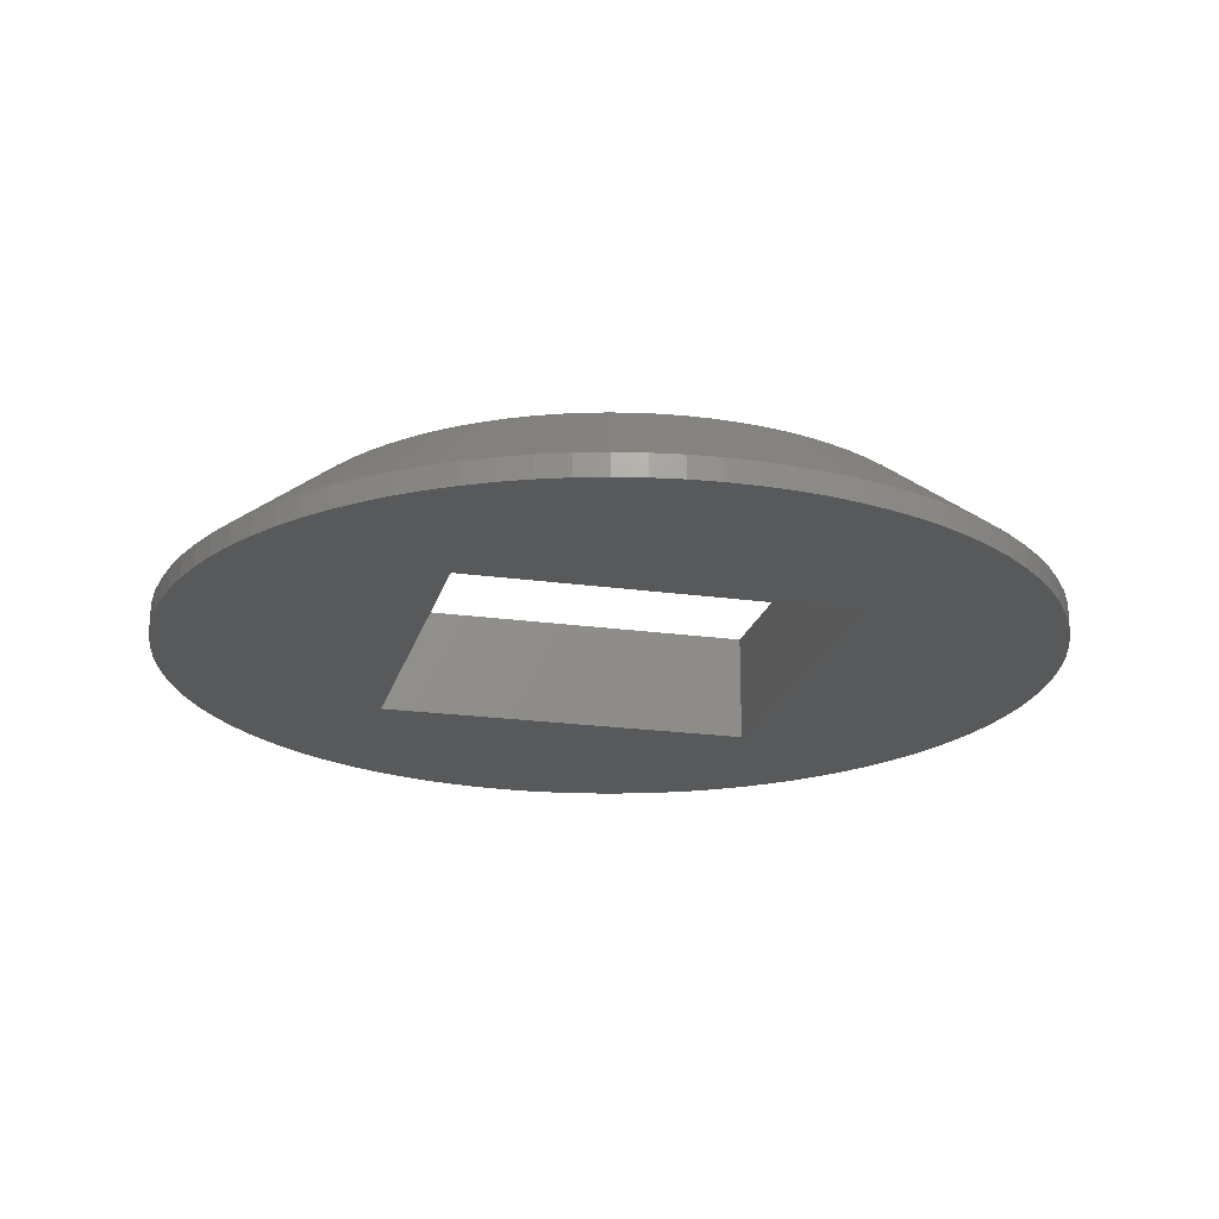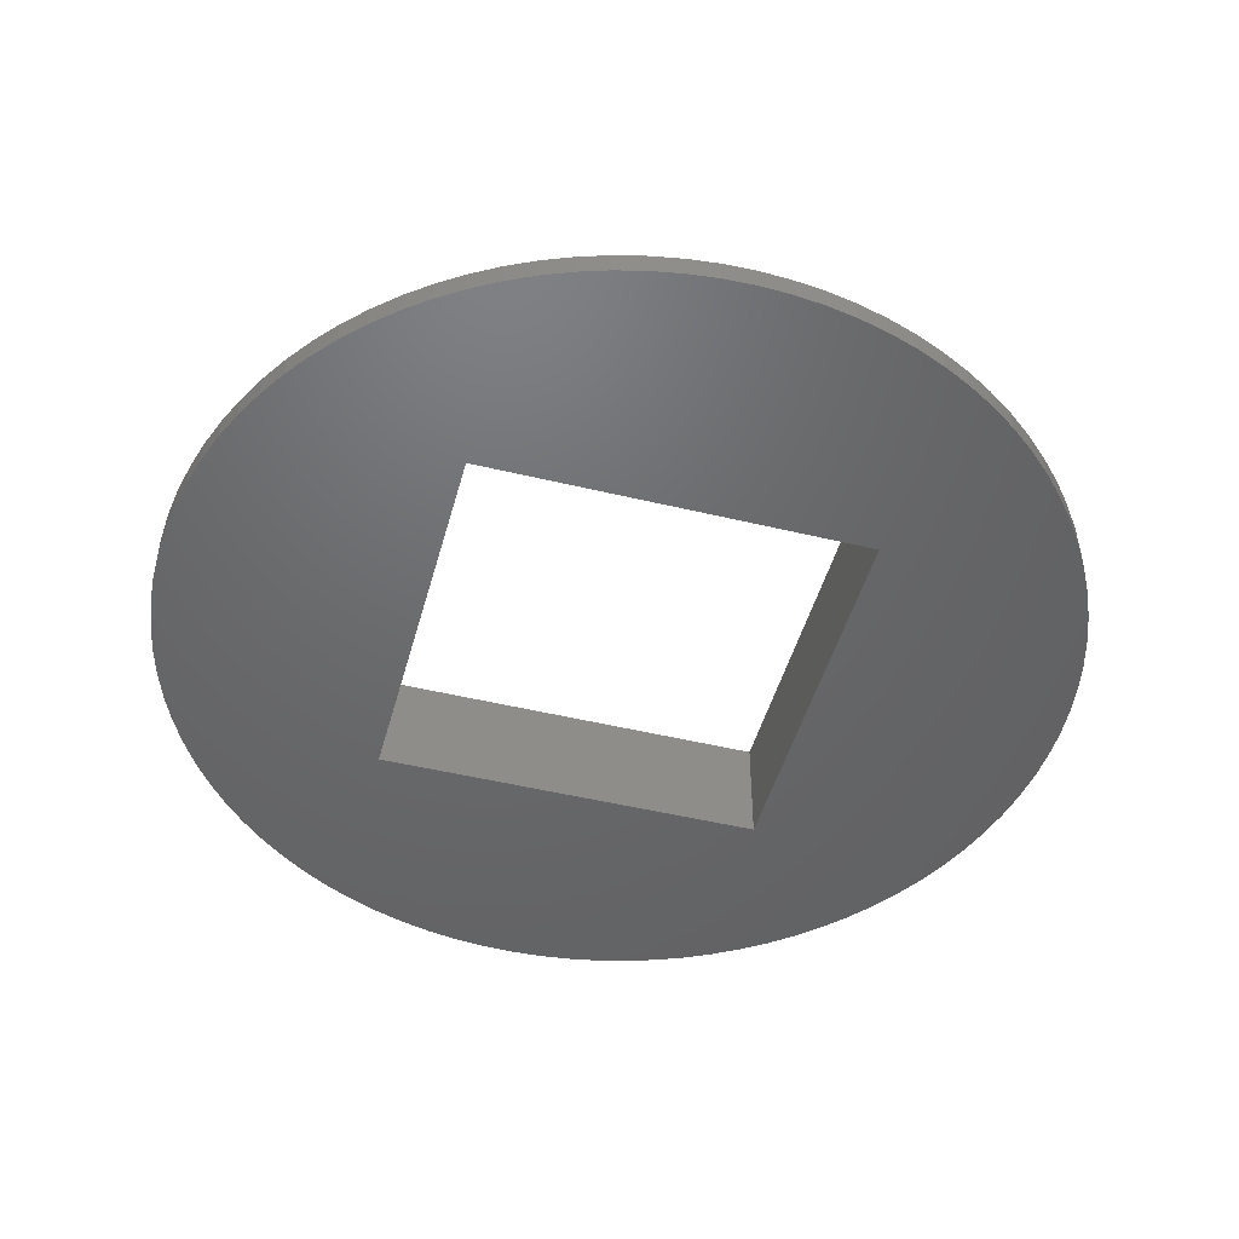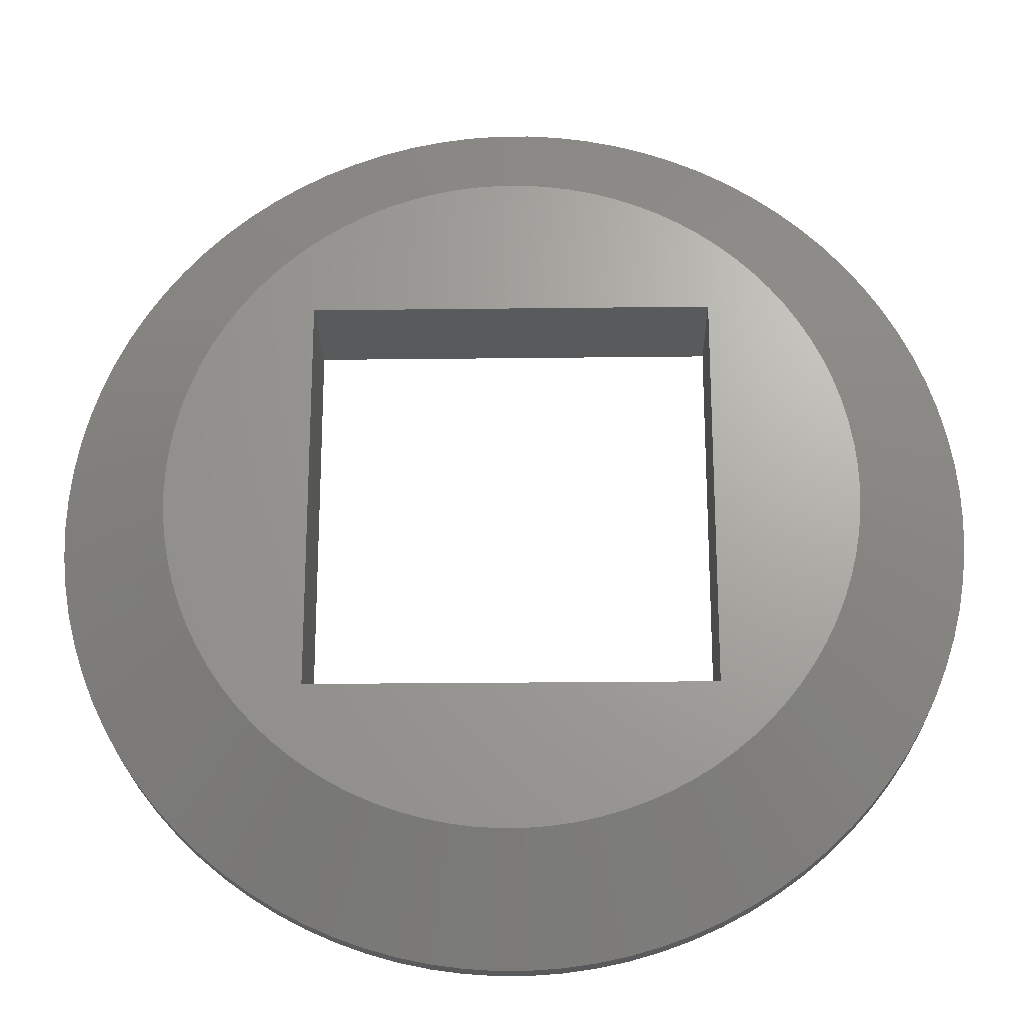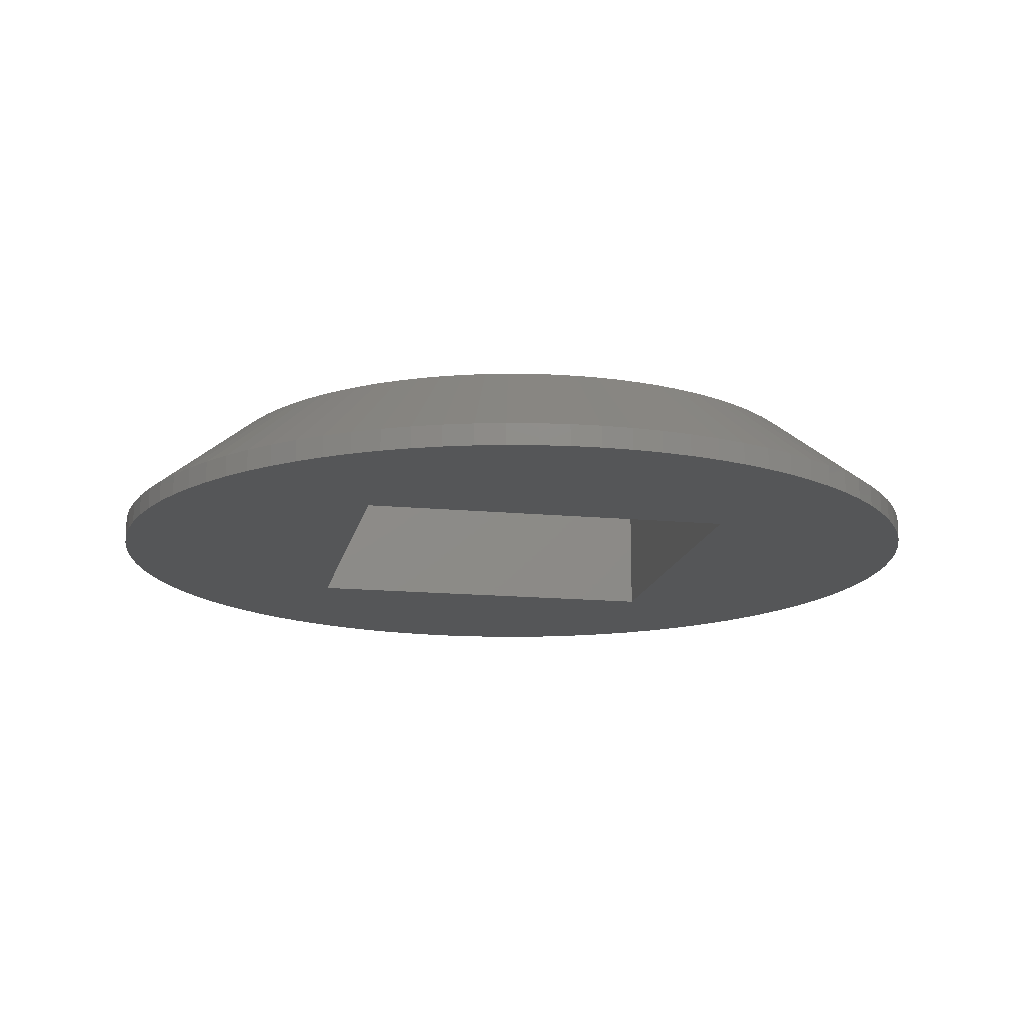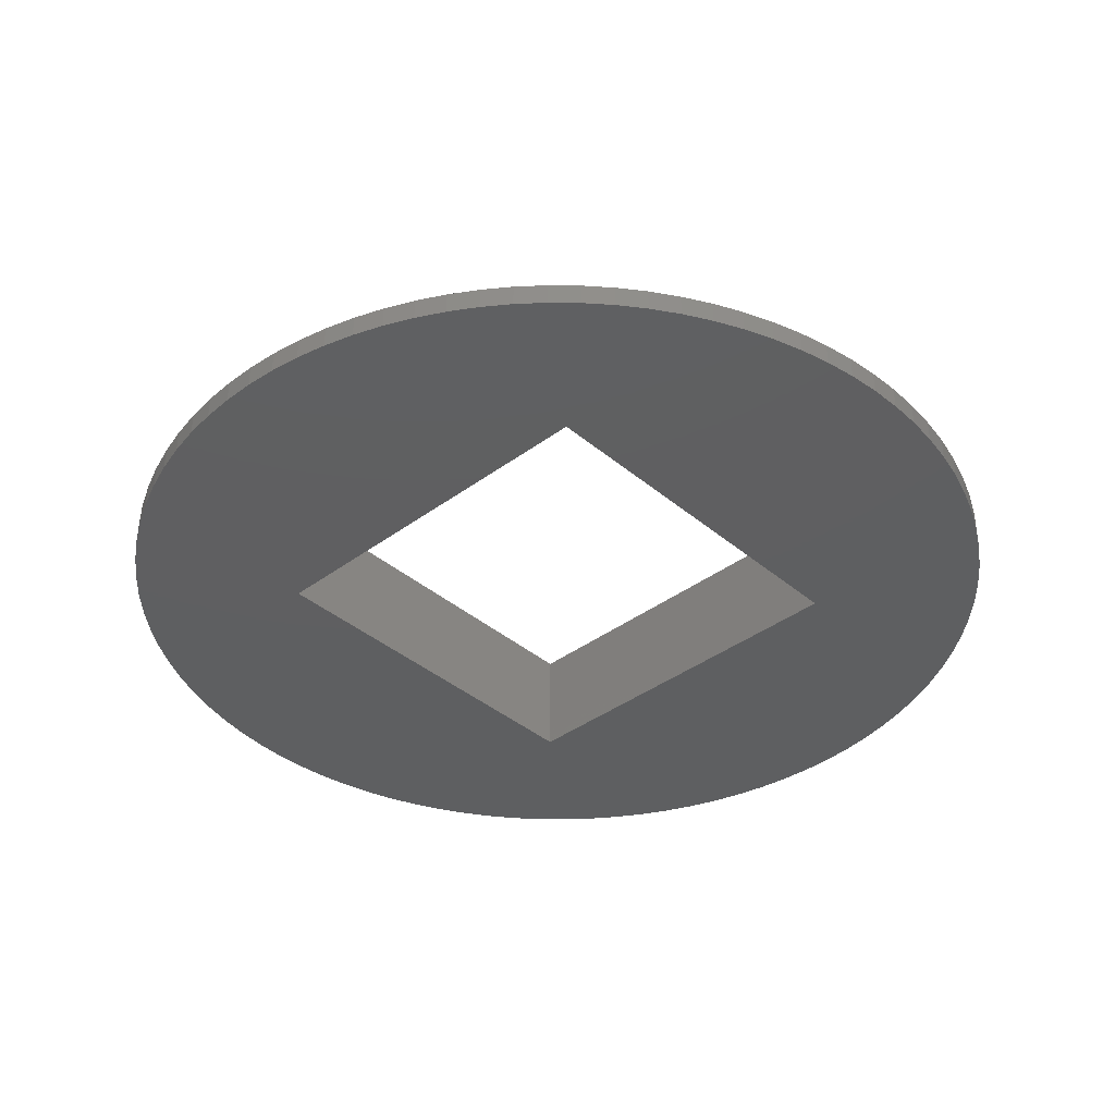
<metadata>
{"format":"stl","ext":"stl","renderer":"f3d","projection":"perspective","resolution":1024,"background":"white","views":[{"elev":-21.0,"azim":-14.1,"up":"+Z"},{"elev":-47.8,"azim":74.8,"up":"+Z"},{"elev":-22.6,"azim":1.2,"up":"+Y"},{"elev":-15.4,"azim":-101.3,"up":"+Z"},{"elev":-38.3,"azim":-136.8,"up":"+Z"}]}
</metadata>
<code>
# stl→obj: 278 verts, 556 faces
v -4.925 6.304 0
v -5.353 5.945 0.4
v -4.925 6.304 0.4
v -5.353 5.945 0
v -4.316 4.168 2
v -6.128 5.142 0.4
v -4.596 3.857 2
v 4.925 -6.304 0.4
v 3.694 -4.728 2
v 4.474 -6.632 0.4
v 5.353 -5.945 0.4
v 7.922 -1.113 0.4
v 7.981 -0.5581 0
v 7.981 -0.5581 0.4
v 7.922 -1.113 0
v -3.694 4.728 2
v 4.474 6.632 0.4
v 3.694 4.728 2
v 4.925 6.304 0.4
v -6.128 -5.142 0
v -6.472 -4.702 0.4
v -6.472 -4.702 0
v -6.128 -5.142 0.4
v 7.518 2.736 0.4
v 5.768 1.654 2
v 7.69 2.205 0.4
v -0.2792 7.995 0.4
v -0.8362 7.956 0.4
v -0.2094 5.996 2
v 7.518 -2.736 0.4
v 5.481 -2.44 2
v 7.308 -3.254 0.4
v 7.518 2.736 0
v 7.69 2.205 0
v -5.985 -0.4185 2
v -7.922 -1.113 0.4
v -5.942 -0.835 2
v -7.064 3.756 0
v -6.784 4.239 0.4
v -6.784 4.239 0
v -7.064 3.756 0.4
v 2.472 7.608 0
v 1.935 7.762 0.4
v 2.472 7.608 0.4
v 1.935 7.762 0
v 0.8362 -7.956 0
v 1.389 -7.878 0.4
v 0.8362 -7.956 0.4
v 1.389 -7.878 0
v -2.997 -7.417 0
v -2.472 -7.608 0.4
v -2.997 -7.417 0.4
v -2.472 -7.608 0
v -5.088 -3.18 2
v -6.784 -4.239 0.4
v -6 0 2
v -8 0 0.4
v 6.472 4.702 0.4
v 4.854 3.527 2
v 5.088 3.18 2
v 7.981 0.5581 0.4
v 7.922 1.113 0
v 7.922 1.113 0.4
v 7.981 0.5581 0
v -7.825 1.663 0.4
v -7.922 1.113 0.4
v -5.869 1.247 2
v -5.481 2.44 2
v -7.518 2.736 0.4
v -5.638 2.052 2
v -7.518 2.736 0
v -7.308 3.254 0.4
v -7.308 3.254 0
v -6.472 4.702 0
v -6.128 5.142 0
v -6.472 4.702 0.4
v -0.8362 7.956 0
v -1.389 7.878 0.4
v -1.389 7.878 0
v -4.474 6.632 0
v -4.474 6.632 0.4
v 8 0 0.4
v 8 0 0
v 0.6272 -5.967 2
v 0.2094 -5.996 2
v 6.128 -5.142 0.4
v 4.316 -4.168 2
v 5.755 -5.557 0.4
v -0.6272 -5.967 2
v -1.389 -7.878 0.4
v -0.8362 -7.956 0.4
v 6.472 -4.702 0
v 6.472 -4.702 0.4
v 6.128 -5.142 0
v 5.985 -0.4185 2
v -3.694 -4.728 2
v -4.925 -6.304 0.4
v -4.474 -6.632 0.4
v -7.922 -1.113 0
v -7.981 -0.5581 0.4
v -7.981 -0.5581 0
v -5.768 -1.654 2
v -7.69 -2.205 0.4
v -7.518 -2.736 0.4
v -4.316 -4.168 2
v -5.755 -5.557 0.4
v -5.353 -5.945 0.4
v 1.854 5.706 2
v 2.248 5.563 2
v 4.474 6.632 0
v 4 6.928 0.4
v 4 6.928 0
v 5.353 5.945 0
v 5.353 5.945 0.4
v 4.925 6.304 0
v 3.507 7.19 0.4
v 3.507 7.19 0
v -5.869 -1.247 2
v -7.825 1.663 0
v -7.69 2.205 0.4
v -7.69 2.205 0
v -4.854 3.527 2
v -2.248 5.563 2
v -2.997 7.417 0.4
v -2.63 5.393 2
v -4 6.928 0
v -4 6.928 0.4
v 5.869 1.247 2
v 7.825 1.663 0.4
v 7.69 -2.205 0
v 7.69 -2.205 0.4
v 7.518 -2.736 0
v 3.355 -4.974 2
v 4.854 -3.527 2
v 6.784 -4.239 0.4
v 7.064 -3.756 0
v 7.064 -3.756 0.4
v 6.784 -4.239 0
v 5.353 -5.945 0
v 5.755 -5.557 0
v 5.985 0.4185 2
v 5.768 -1.654 2
v -1.452 -5.822 2
v -1.935 -7.762 0.4
v -4.474 -6.632 0
v -4 -6.928 0.4
v -4 -6.928 0
v -5.353 -5.945 0
v -4.925 -6.304 0
v -3.355 -4.974 2
v -0.2792 -7.995 0
v 0.2792 -7.995 0.4
v -0.2792 -7.995 0.4
v 0.2792 -7.995 0
v -7.064 -3.756 0
v -7.308 -3.254 0.4
v -7.308 -3.254 0
v -7.064 -3.756 0.4
v -5.755 -5.557 0
v 0.2792 7.995 0.4
v 0.2094 5.996 2
v 0.8362 7.956 0.4
v 0.6272 5.967 2
v 7.825 1.663 0
v 7.308 3.254 0.4
v 7.064 3.756 0
v 7.064 3.756 0.4
v 7.308 3.254 0
v 6 0 2
v 6.784 4.239 0
v 6.784 4.239 0.4
v 6.128 5.142 0
v 6.128 5.142 0.4
v 6.472 4.702 0
v 4.015 4.459 2
v 4.316 4.168 2
v 2.997 7.417 0.4
v 2.63 5.393 2
v 2.997 7.417 0
v -7.825 -1.663 0.4
v -7.69 -2.205 0
v -7.825 -1.663 0
v -7.518 -2.736 0
v -8 0 0
v -7.981 0.5581 0.4
v -7.981 0.5581 0
v -5.088 3.18 2
v -5.298 2.817 2
v -5.985 0.4185 2
v 3.5 3.5 2
v 5.942 0.835 2
v 3.5 -3.5 2
v 5.942 -0.835 2
v 5.638 2.052 2
v 5.869 -1.247 2
v 5.481 2.44 2
v 5.298 2.817 2
v 5.638 -2.052 2
v 5.298 -2.817 2
v 4.596 3.857 2
v 5.088 -3.18 2
v 4.596 -3.857 2
v 4.015 -4.459 2
v 3.355 4.974 2
v 3 5.196 2
v 1.452 5.822 2
v 1.042 5.909 2
v -3.5 3.5 2
v -0.6272 5.967 2
v -1.042 5.909 2
v -1.452 5.822 2
v -1.854 5.706 2
v -3 5.196 2
v -3.355 4.974 2
v -4.015 4.459 2
v 3 -5.196 2
v 2.63 -5.393 2
v 2.248 -5.563 2
v 1.854 -5.706 2
v 1.452 -5.822 2
v 1.042 -5.909 2
v -0.2094 -5.996 2
v -3.5 -3.5 2
v -1.042 -5.909 2
v -1.854 -5.706 2
v -2.248 -5.563 2
v -2.63 -5.393 2
v -3 -5.196 2
v -4.015 -4.459 2
v -4.596 -3.857 2
v -4.854 -3.527 2
v -5.298 -2.817 2
v -5.768 1.654 2
v -5.481 -2.44 2
v -5.638 -2.052 2
v -5.942 0.835 2
v -5.755 5.557 0.4
v -5.755 5.557 0
v -2.472 7.608 0.4
v 7.825 -1.663 0.4
v 7.825 -1.663 0
v 7.308 -3.254 0
v 3.507 -7.19 0
v 4 -6.928 0.4
v 3.507 -7.19 0.4
v 4 -6.928 0
v 2.997 -7.417 0
v 2.997 -7.417 0.4
v 4.474 -6.632 0
v 4.925 -6.304 0
v -1.389 -7.878 0
v -0.8362 -7.956 0
v -3.507 -7.19 0.4
v -3.507 -7.19 0
v -1.935 -7.762 0
v -6.784 -4.239 0
v 0.8362 7.956 0
v 0.2792 7.995 0
v 5.755 5.557 0
v 5.755 5.557 0.4
v -7.922 1.113 0
v 3.5 -3.5 0
v 3.5 3.5 0
v 2.472 -7.608 0
v 1.935 -7.762 0
v -3.5 -3.5 0
v 1.389 7.878 0
v -0.2792 7.995 0
v -3.5 3.5 0
v -1.935 7.762 0
v -2.472 7.608 0
v -2.997 7.417 0
v -3.507 7.19 0
v -1.935 7.762 0.4
v -3.507 7.19 0.4
v 2.472 -7.608 0.4
v 1.935 -7.762 0.4
v 1.389 7.878 0.4
f 1 2 3
f 2 1 4
f 5 6 7
f 8 9 10
f 11 9 8
f 12 13 14
f 13 12 15
f 3 2 16
f 17 18 19
f 20 21 22
f 21 20 23
f 24 25 26
f 27 28 29
f 30 31 32
f 26 33 24
f 33 26 34
f 35 36 37
f 38 39 40
f 39 38 41
f 42 43 44
f 43 42 45
f 46 47 48
f 47 46 49
f 50 51 52
f 51 50 53
f 54 55 21
f 56 57 35
f 58 59 60
f 61 62 63
f 62 61 64
f 65 66 67
f 68 69 70
f 71 72 73
f 72 71 69
f 74 6 75
f 6 74 76
f 77 78 28
f 78 77 79
f 80 3 81
f 3 80 1
f 82 64 61
f 64 82 83
f 84 85 48
f 86 87 88
f 89 90 91
f 86 92 93
f 92 86 94
f 82 95 14
f 96 97 98
f 99 100 101
f 100 99 36
f 102 103 104
f 105 106 107
f 43 108 44
f 44 108 109
f 110 111 17
f 111 110 112
f 113 19 114
f 19 113 115
f 112 116 111
f 116 112 117
f 37 36 118
f 119 120 121
f 120 119 65
f 6 76 122
f 72 69 68
f 41 72 68
f 73 41 38
f 41 73 72
f 81 3 16
f 123 124 125
f 126 81 127
f 81 126 80
f 14 83 82
f 83 14 13
f 26 128 129
f 30 130 131
f 130 30 132
f 9 133 10
f 93 134 86
f 135 136 137
f 136 135 138
f 93 138 135
f 138 93 92
f 139 88 11
f 88 139 140
f 63 141 61
f 131 142 30
f 14 95 12
f 143 144 90
f 145 146 98
f 146 145 147
f 148 97 107
f 97 148 149
f 96 98 150
f 151 152 153
f 152 151 154
f 47 84 48
f 105 23 106
f 155 156 157
f 156 155 158
f 54 158 55
f 159 107 106
f 107 159 148
f 159 23 20
f 23 159 106
f 160 29 161
f 29 160 27
f 162 161 163
f 63 164 129
f 164 63 62
f 129 34 26
f 34 129 164
f 165 166 167
f 166 165 168
f 24 168 165
f 168 24 33
f 169 95 82
f 26 25 128
f 167 170 171
f 170 167 166
f 58 172 173
f 172 58 174
f 114 175 176
f 44 109 177
f 116 178 111
f 19 18 114
f 179 44 177
f 44 179 42
f 118 36 180
f 181 180 182
f 180 181 103
f 182 36 99
f 36 182 180
f 157 104 183
f 104 157 156
f 183 103 181
f 103 183 104
f 184 185 186
f 185 184 57
f 121 69 71
f 69 121 120
f 76 39 187
f 40 76 74
f 76 40 39
f 39 41 187
f 187 41 188
f 189 57 56
f 190 169 141
f 190 141 191
f 192 169 190
f 190 191 128
f 169 192 95
f 190 128 25
f 95 192 193
f 190 25 194
f 193 192 195
f 190 194 196
f 195 192 142
f 190 196 197
f 142 192 198
f 190 197 60
f 198 192 31
f 190 60 59
f 31 192 199
f 190 59 200
f 199 192 201
f 190 200 176
f 201 192 134
f 190 176 175
f 134 192 202
f 190 175 18
f 202 192 87
f 87 192 203
f 204 190 18
f 205 190 204
f 178 190 205
f 109 190 178
f 108 190 109
f 206 190 108
f 207 190 206
f 163 190 207
f 161 190 163
f 29 190 161
f 208 29 209
f 208 209 210
f 208 210 211
f 208 211 212
f 208 212 123
f 208 123 125
f 208 125 213
f 208 213 214
f 29 208 190
f 215 208 16
f 16 208 214
f 203 192 9
f 192 133 9
f 192 216 133
f 192 217 216
f 192 218 217
f 192 219 218
f 192 220 219
f 192 221 220
f 192 84 221
f 192 85 84
f 192 222 85
f 223 222 192
f 222 223 89
f 89 223 224
f 224 223 143
f 143 223 225
f 225 223 226
f 226 223 227
f 227 223 228
f 228 223 150
f 223 96 150
f 5 208 215
f 7 208 5
f 223 229 96
f 122 208 7
f 223 105 229
f 187 208 122
f 223 230 105
f 188 208 187
f 223 231 230
f 68 208 188
f 223 54 231
f 70 208 68
f 223 232 54
f 233 208 70
f 223 234 232
f 67 208 233
f 223 235 234
f 236 208 67
f 223 102 235
f 189 208 236
f 223 118 102
f 56 208 189
f 223 37 118
f 208 56 223
f 223 35 37
f 223 56 35
f 69 120 233
f 233 120 67
f 120 65 67
f 75 237 238
f 237 75 6
f 4 237 2
f 237 4 238
f 2 237 5
f 213 81 214
f 239 124 123
f 212 239 123
f 240 15 12
f 15 240 241
f 171 60 167
f 131 241 240
f 241 131 130
f 137 242 32
f 242 137 136
f 243 244 245
f 244 243 246
f 247 245 248
f 245 247 243
f 249 8 10
f 8 249 250
f 246 10 244
f 10 246 249
f 250 11 8
f 11 250 139
f 251 91 90
f 91 251 252
f 147 253 146
f 253 147 254
f 149 98 97
f 98 149 145
f 96 107 97
f 53 144 51
f 144 53 255
f 226 52 51
f 22 55 256
f 55 22 21
f 231 21 23
f 102 104 235
f 54 21 231
f 256 158 155
f 158 256 55
f 257 160 162
f 160 257 258
f 43 206 108
f 171 174 58
f 174 171 170
f 173 259 260
f 259 173 172
f 111 178 205
f 111 205 17
f 17 205 204
f 115 17 19
f 17 115 110
f 117 177 116
f 177 117 179
f 118 180 103
f 118 103 102
f 186 66 261
f 66 186 185
f 261 65 119
f 65 261 66
f 262 83 13
f 262 13 15
f 263 83 262
f 262 15 241
f 83 263 64
f 262 241 130
f 64 263 62
f 262 130 132
f 62 263 164
f 262 132 242
f 164 263 34
f 262 242 136
f 34 263 33
f 262 136 138
f 33 263 168
f 262 138 92
f 168 263 166
f 262 92 94
f 166 263 170
f 262 94 140
f 170 263 174
f 262 140 139
f 174 263 172
f 262 139 250
f 172 263 259
f 262 250 249
f 259 263 113
f 262 249 246
f 113 263 115
f 262 246 243
f 115 263 110
f 110 263 112
f 247 262 243
f 264 262 247
f 265 262 264
f 49 262 265
f 46 262 49
f 154 262 46
f 151 262 154
f 266 151 252
f 266 252 251
f 266 251 255
f 266 255 53
f 266 53 50
f 151 266 262
f 147 266 254
f 254 266 50
f 112 263 117
f 263 179 117
f 263 42 179
f 263 45 42
f 263 267 45
f 263 257 267
f 263 258 257
f 263 268 258
f 269 268 263
f 268 269 77
f 77 269 79
f 79 269 270
f 270 269 271
f 271 269 272
f 269 273 272
f 145 266 147
f 269 126 273
f 149 266 145
f 148 266 149
f 269 80 126
f 159 266 148
f 269 1 80
f 20 266 159
f 269 4 1
f 22 266 20
f 269 238 4
f 256 266 22
f 269 75 238
f 155 266 256
f 269 74 75
f 157 266 155
f 269 40 74
f 183 266 157
f 269 38 40
f 181 266 183
f 269 73 38
f 182 266 181
f 269 71 73
f 99 266 182
f 269 121 71
f 101 266 99
f 269 119 121
f 184 266 101
f 269 261 119
f 266 184 269
f 269 186 261
f 269 184 186
f 101 57 184
f 57 101 100
f 7 6 122
f 122 76 187
f 35 57 100
f 35 100 36
f 66 185 189
f 70 69 233
f 237 6 5
f 16 2 215
f 214 81 16
f 270 239 274
f 239 270 271
f 275 127 125
f 124 275 125
f 211 274 212
f 28 78 209
f 271 124 239
f 124 271 272
f 154 48 152
f 48 154 46
f 264 248 276
f 248 264 247
f 276 219 277
f 88 94 86
f 94 88 140
f 216 217 244
f 252 153 91
f 153 252 151
f 254 52 253
f 52 254 50
f 255 90 144
f 90 255 251
f 222 152 85
f 152 222 153
f 227 253 52
f 234 104 156
f 234 156 158
f 267 162 278
f 162 267 257
f 45 278 43
f 278 45 267
f 268 28 27
f 28 268 77
f 258 27 160
f 27 258 268
f 160 161 162
f 278 163 207
f 162 163 278
f 43 278 206
f 278 207 206
f 259 114 260
f 114 259 113
f 260 176 173
f 173 59 58
f 17 204 18
f 177 178 116
f 177 109 178
f 188 41 68
f 67 66 236
f 236 66 189
f 185 57 189
f 215 2 5
f 125 127 213
f 127 81 213
f 78 211 210
f 209 78 210
f 29 28 209
f 79 274 78
f 274 79 270
f 273 127 275
f 127 273 126
f 61 141 82
f 129 128 63
f 87 203 11
f 88 87 11
f 32 132 30
f 132 32 242
f 135 201 93
f 265 276 277
f 276 265 264
f 49 277 47
f 277 49 265
f 105 107 229
f 229 107 96
f 228 98 146
f 227 52 226
f 231 23 230
f 235 104 234
f 114 176 260
f 173 200 59
f 173 176 200
f 114 18 175
f 78 274 211
f 274 239 212
f 272 275 124
f 275 272 273
f 24 196 194
f 58 60 171
f 220 221 47
f 220 47 277
f 244 217 245
f 134 202 86
f 228 146 227
f 227 146 253
f 150 98 228
f 230 23 105
f 234 158 232
f 232 158 54
f 165 196 24
f 167 196 165
f 82 141 169
f 63 191 141
f 63 128 191
f 224 90 89
f 219 220 277
f 201 134 93
f 167 60 197
f 24 194 25
f 225 144 143
f 89 91 222
f 222 91 153
f 221 84 47
f 217 218 248
f 203 9 11
f 137 201 135
f 167 197 196
f 224 143 90
f 226 51 225
f 225 51 144
f 48 85 152
f 248 218 276
f 245 217 248
f 202 87 86
f 31 199 137
f 32 31 137
f 10 216 244
f 133 216 10
f 218 219 276
f 142 198 30
f 199 201 137
f 195 142 131
f 240 195 131
f 198 31 30
f 12 195 240
f 193 195 12
f 95 193 12
f 223 269 208
f 269 223 266
f 262 190 263
f 190 262 192
f 269 190 208
f 190 269 263
f 262 223 192
f 223 262 266

</code>
